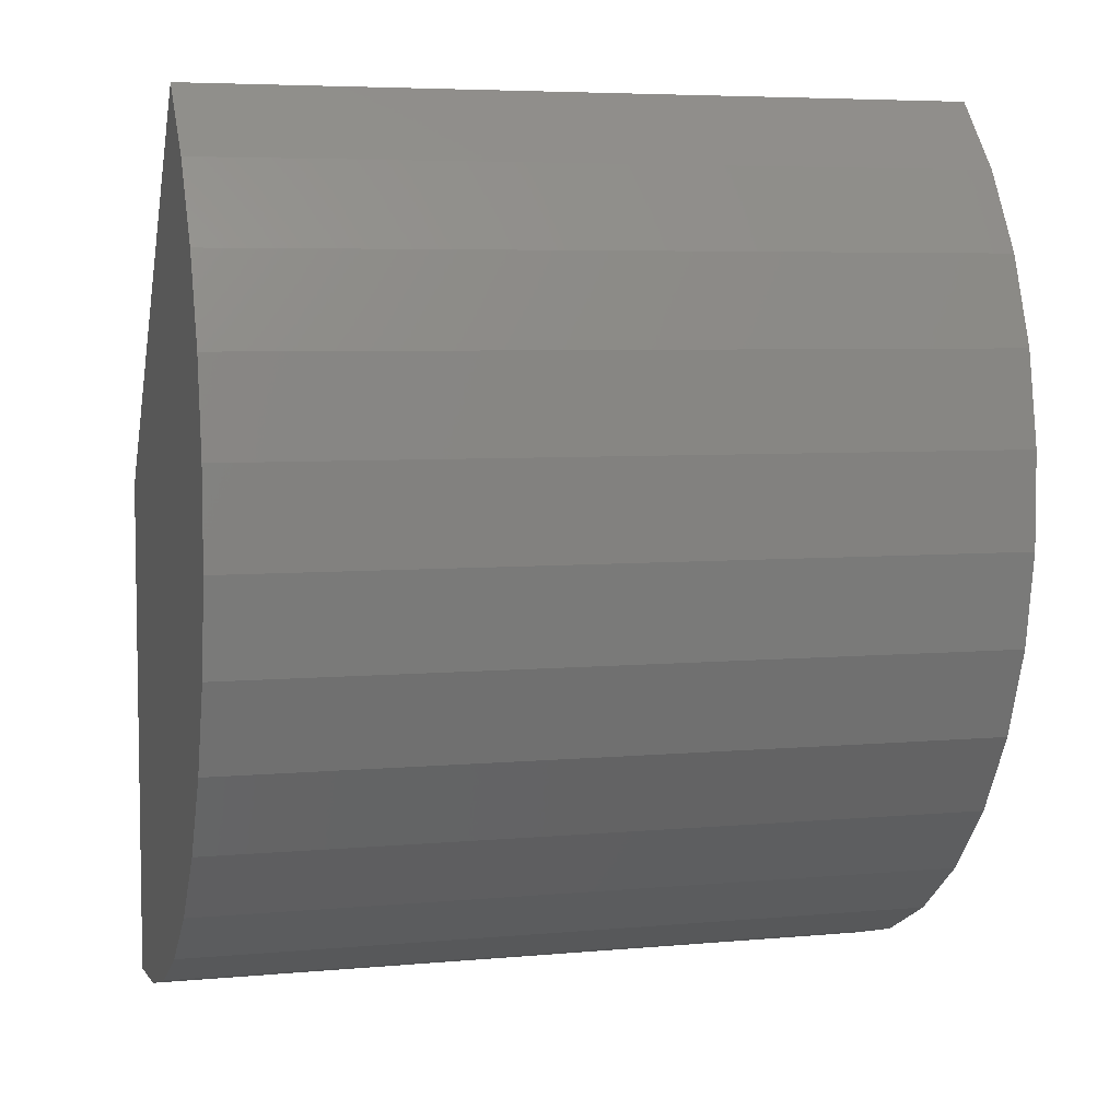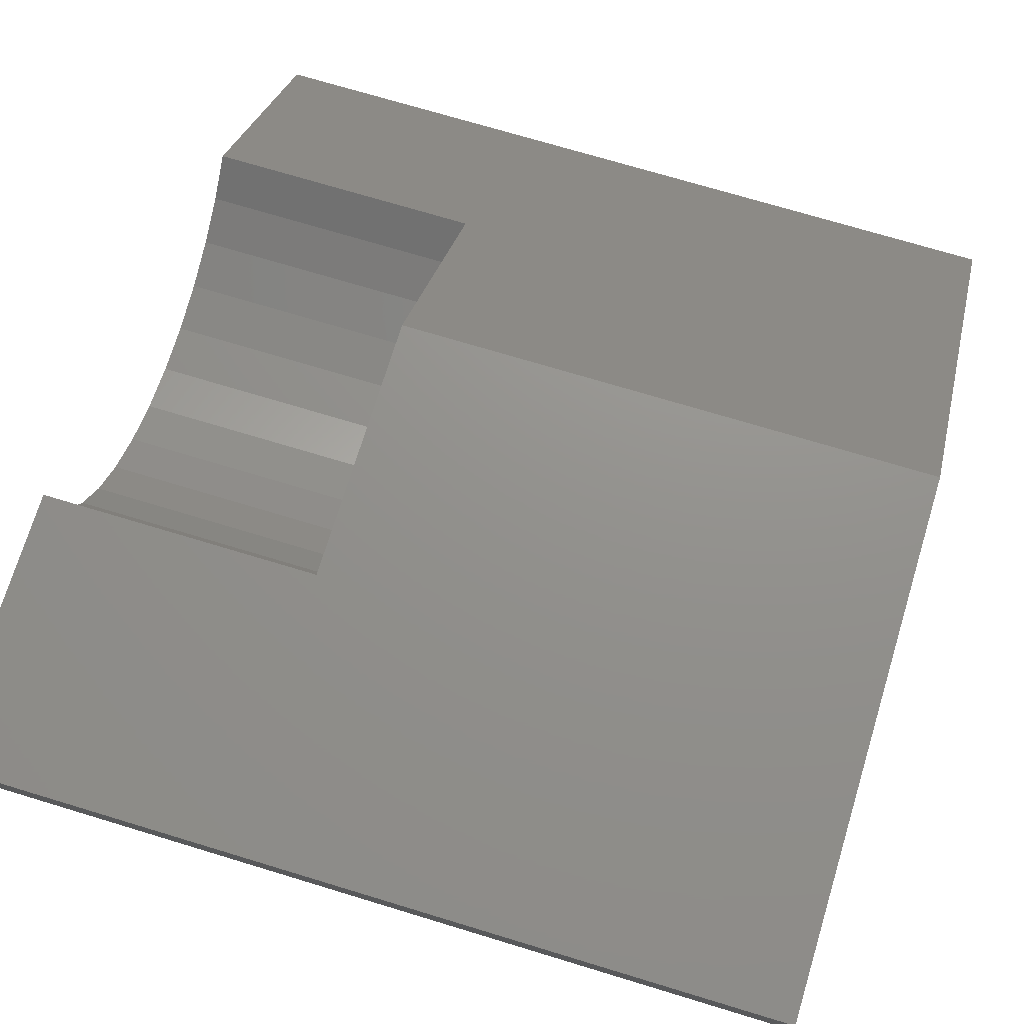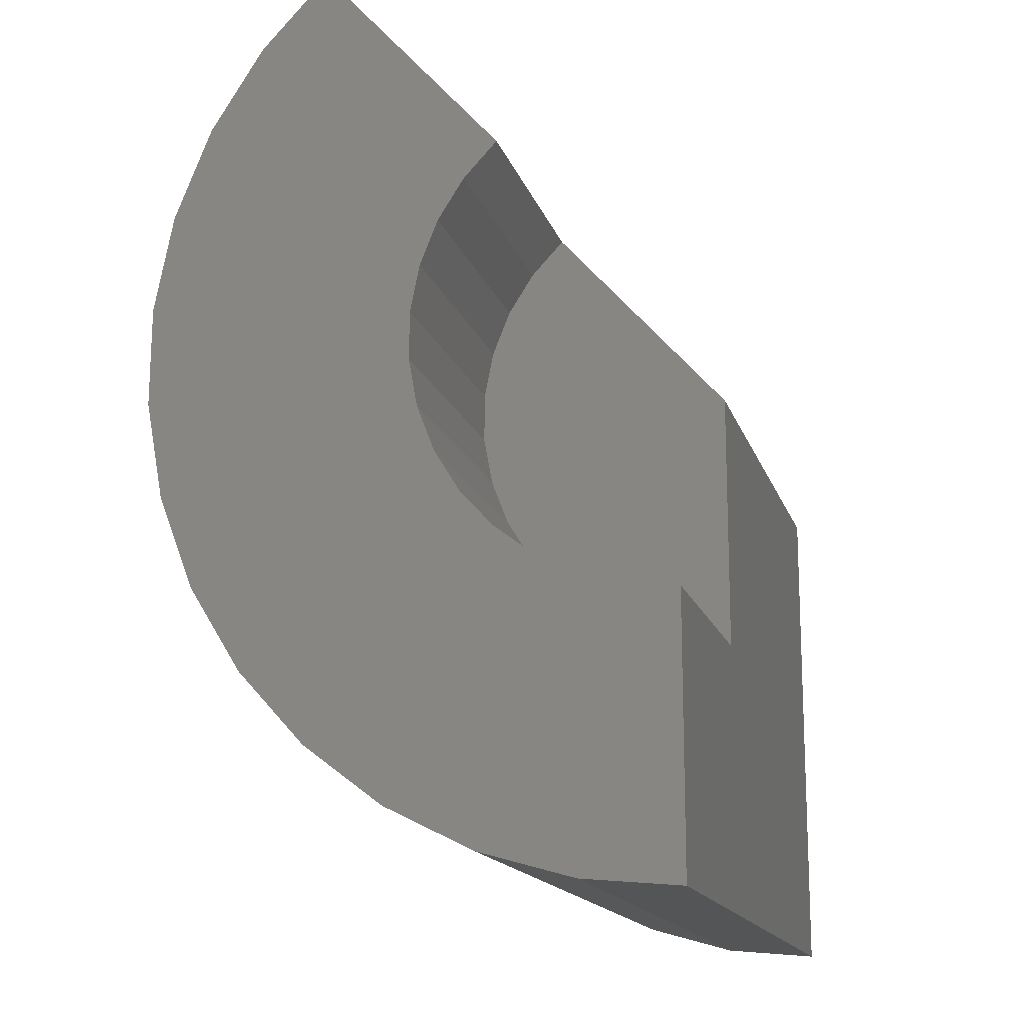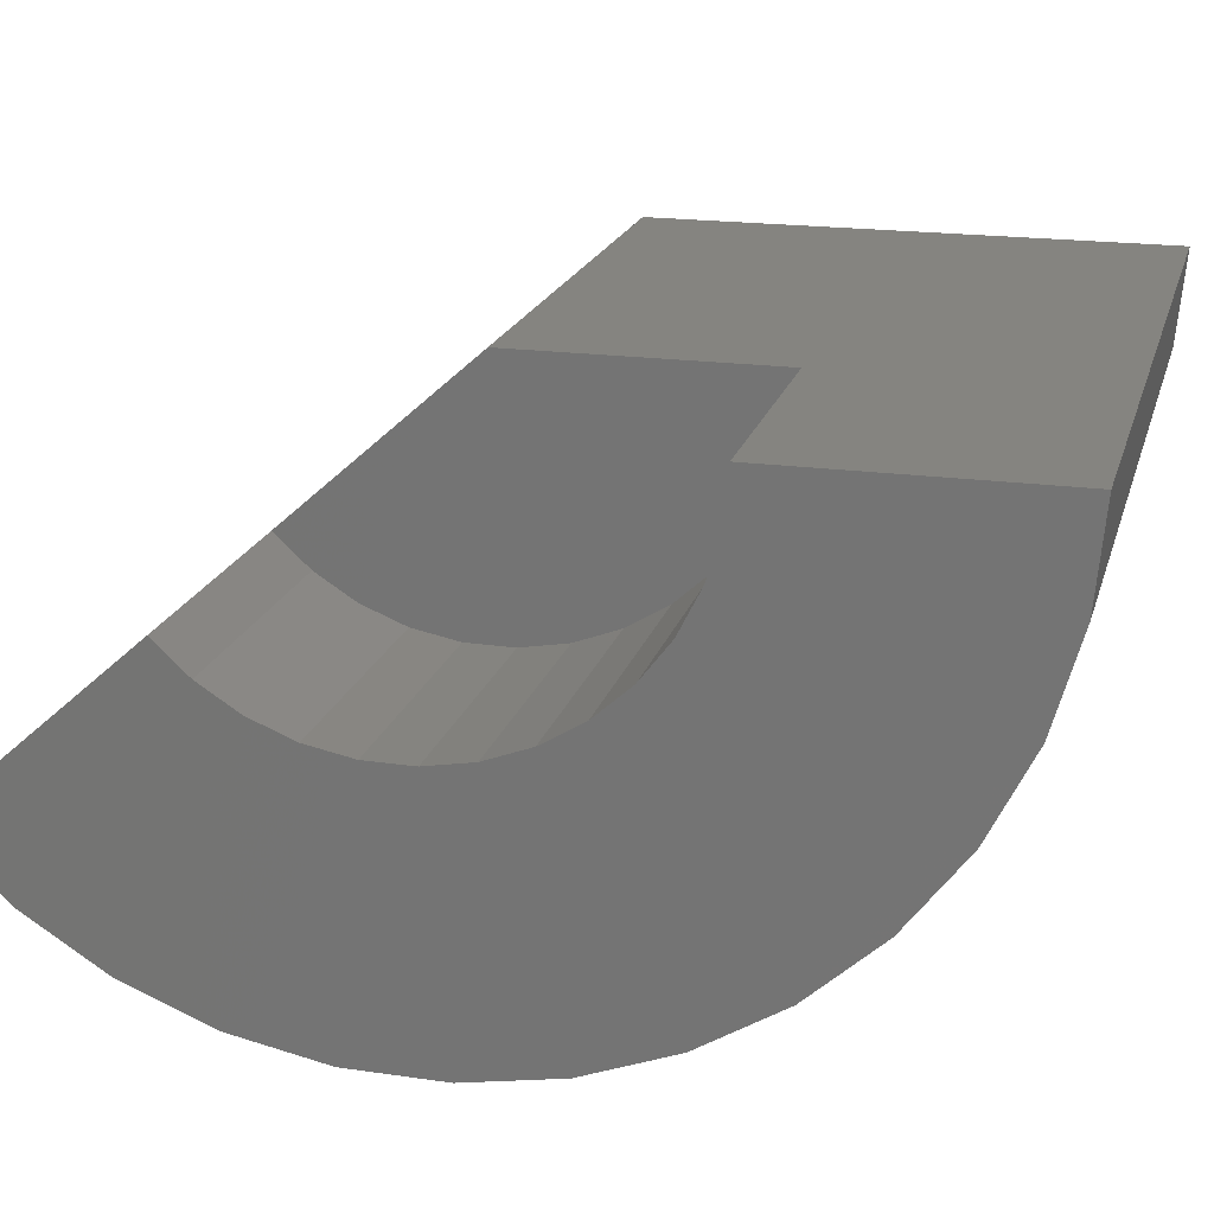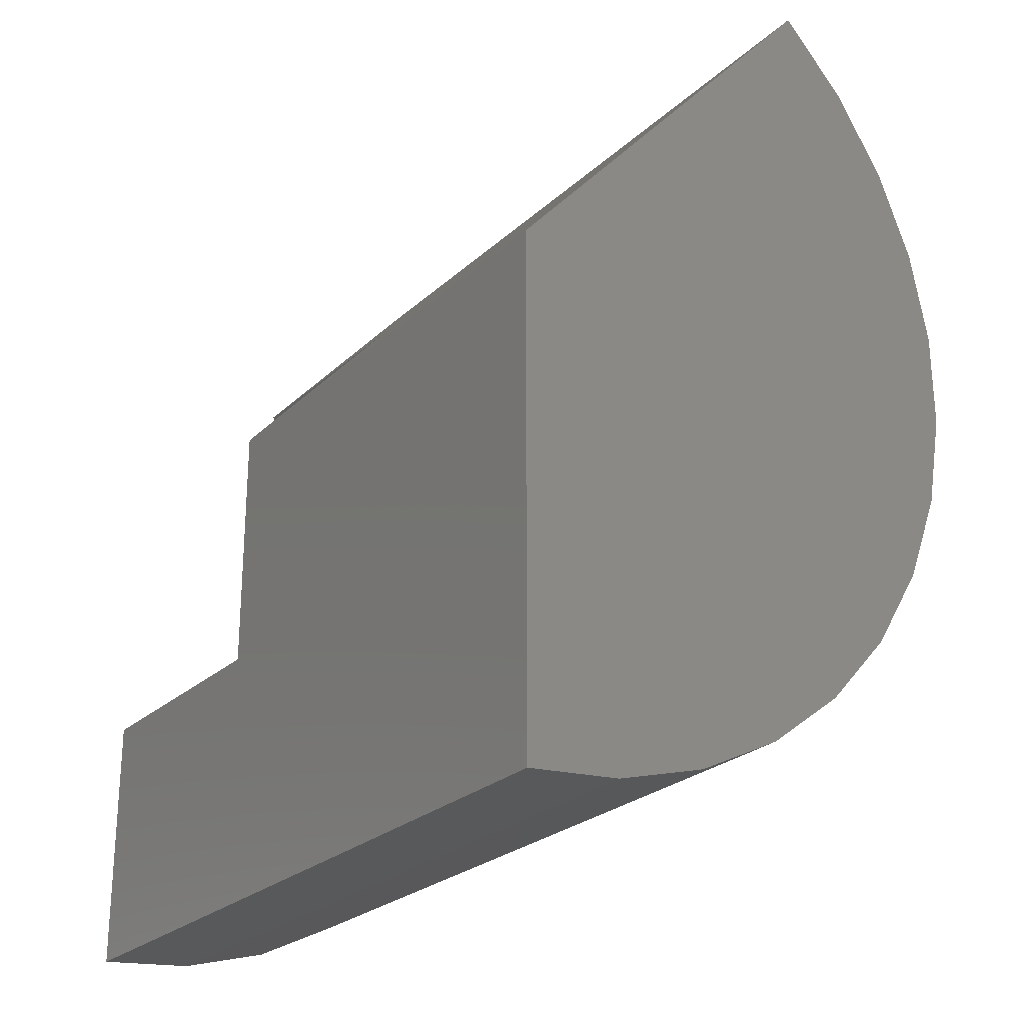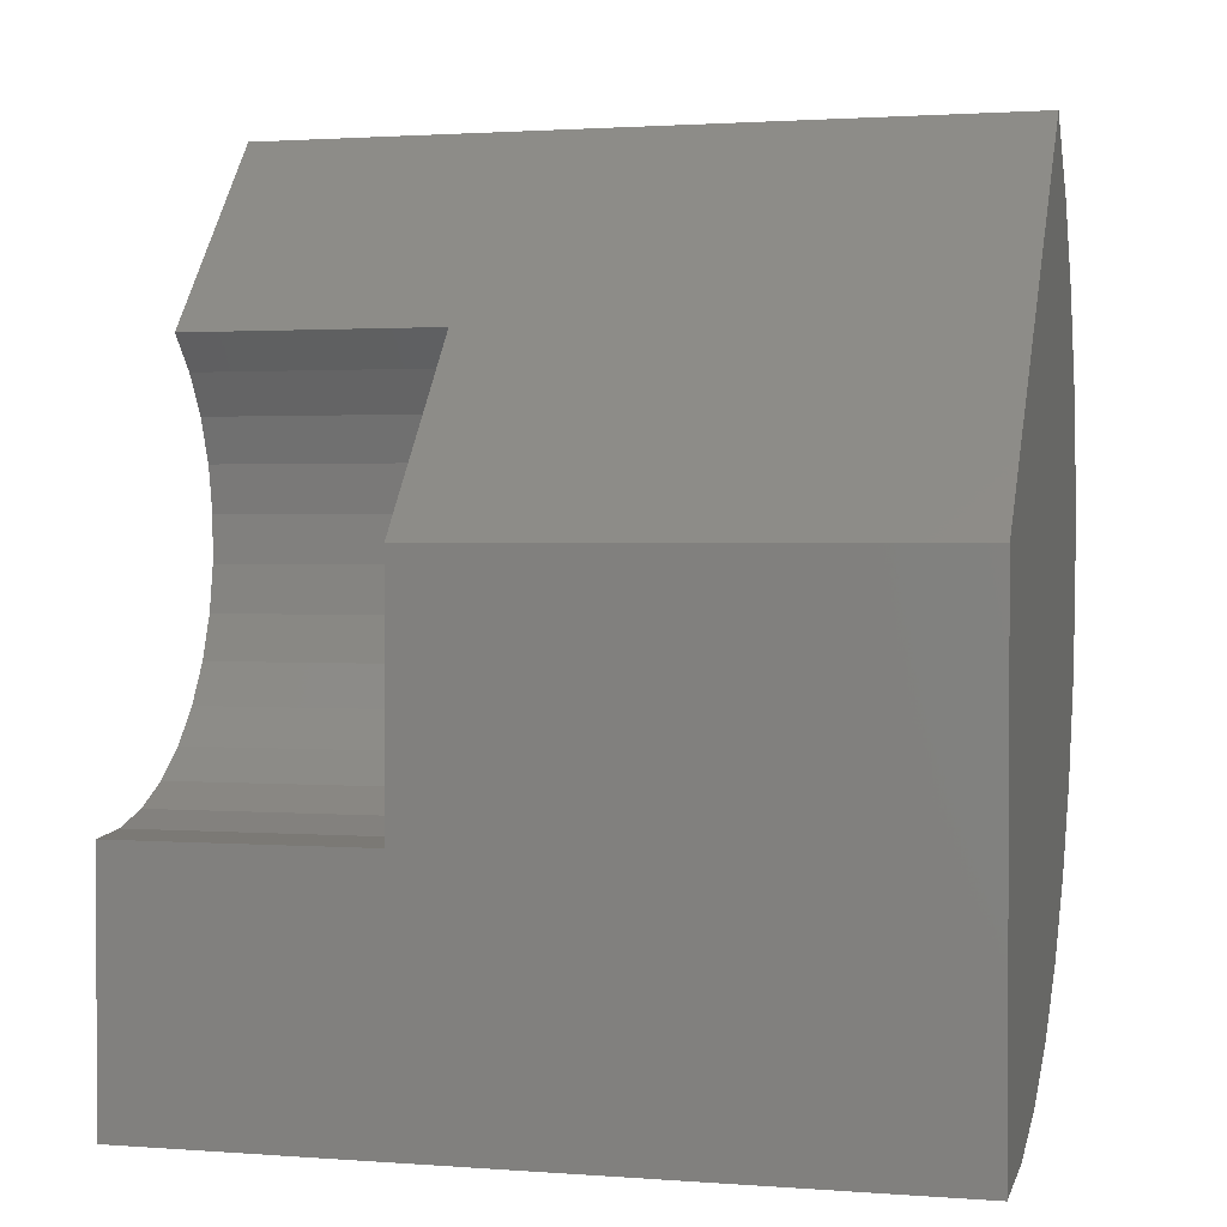
<metadata>
{"format":"stl","ext":"stl","renderer":"f3d","projection":"perspective","resolution":1024,"background":"white","views":[{"elev":5.6,"azim":-15.9,"up":"+Z"},{"elev":71.9,"azim":-163.1,"up":"+Y"},{"elev":-15.4,"azim":104.9,"up":"+Z"},{"elev":19.5,"azim":104.5,"up":"+Y"},{"elev":-25.2,"azim":-125.0,"up":"+Z"},{"elev":1.7,"azim":-164.9,"up":"+Z"}]}
</metadata>
<code>
# stl→obj: 58 verts, 112 faces
v 9.699e-17 -0.3305 0.869
v 0.75 -0.3305 0.869
v 0.75 -0.1626 0.6802
v 0.4974 -0.1626 0.6802
v 0.4974 0 0.4974
v 3.046e-17 0 0.4974
v 0 0 0
v 0.4974 0 0.2526
v 0.75 0 0.2526
v 0.75 0 -4.592e-17
v 9.549e-19 -0.09185 0.008555
v 3.787e-18 -0.1805 0.03393
v 8.398e-18 -0.263 0.07524
v 1.463e-17 -0.3365 0.1311
v 2.227e-17 -0.3983 0.1995
v 3.105e-17 -0.4465 0.2782
v 4.067e-17 -0.4793 0.3644
v 5.081e-17 -0.4956 0.4552
v 6.11e-17 -0.4948 0.5475
v 7.121e-17 -0.4771 0.638
v 8.077e-17 -0.4429 0.7237
v 8.947e-17 -0.3935 0.8016
v 0.4974 -0.1936 0.6471
v 0.4974 -0.2179 0.6087
v 0.4974 -0.2347 0.5666
v 0.4974 -0.2435 0.522
v 0.4974 -0.2439 0.4766
v 0.4974 -0.2358 0.432
v 0.4974 -0.2197 0.3895
v 0.4974 -0.196 0.3508
v 0.4974 -0.1656 0.3171
v 0.4974 -0.1294 0.2897
v 0.4974 -0.08884 0.2693
v 0.4974 -0.0452 0.2568
v 0.75 -0.2358 0.432
v 0.75 -0.2439 0.4766
v 0.75 -0.2435 0.522
v 0.75 -0.2347 0.5666
v 0.75 -0.2179 0.6087
v 0.75 -0.1936 0.6471
v 0.75 -0.2197 0.3895
v 0.75 -0.196 0.3508
v 0.75 -0.1656 0.3171
v 0.75 -0.1294 0.2897
v 0.75 -0.08884 0.2693
v 0.75 -0.0452 0.2568
v 0.75 -0.4956 0.4552
v 0.75 -0.4771 0.638
v 0.75 -0.3935 0.8016
v 0.75 -0.4429 0.7237
v 0.75 -0.3983 0.1995
v 0.75 -0.3365 0.1311
v 0.75 -0.263 0.07524
v 0.75 -0.1805 0.03393
v 0.75 -0.09185 0.008555
v 0.75 -0.4793 0.3644
v 0.75 -0.4465 0.2782
v 0.75 -0.4948 0.5475
f 1 2 3
f 1 3 4
f 1 4 5
f 1 5 6
f 7 6 5
f 7 5 8
f 7 8 9
f 7 9 10
f 6 7 11
f 6 11 12
f 6 12 13
f 6 13 14
f 6 14 15
f 6 15 16
f 6 16 17
f 6 17 18
f 6 18 19
f 6 19 20
f 6 20 21
f 6 21 22
f 6 22 1
f 5 4 23
f 5 23 24
f 5 24 25
f 5 25 26
f 5 26 27
f 5 27 28
f 5 28 29
f 5 29 30
f 5 30 31
f 5 31 32
f 5 32 33
f 5 33 34
f 5 34 8
f 35 27 36
f 36 27 26
f 36 26 37
f 37 26 25
f 37 25 38
f 38 25 24
f 38 24 39
f 39 24 23
f 39 23 40
f 40 23 4
f 40 4 3
f 27 35 28
f 28 35 41
f 28 41 29
f 29 41 42
f 29 42 30
f 30 42 43
f 30 43 31
f 31 43 44
f 31 44 32
f 32 44 45
f 32 45 33
f 33 45 46
f 33 46 34
f 34 46 9
f 34 9 8
f 35 47 41
f 40 48 39
f 3 2 49
f 3 49 50
f 3 50 48
f 3 48 40
f 9 46 51
f 9 51 52
f 9 52 53
f 9 53 54
f 9 54 55
f 9 55 10
f 43 56 44
f 44 56 57
f 44 57 45
f 45 57 51
f 45 51 46
f 43 42 56
f 56 42 41
f 56 41 47
f 35 36 47
f 47 36 37
f 47 37 58
f 37 38 58
f 58 38 39
f 58 39 48
f 2 1 49
f 49 1 22
f 49 22 50
f 50 22 21
f 50 21 48
f 48 21 20
f 48 20 58
f 58 20 19
f 58 19 47
f 47 19 18
f 47 18 56
f 56 18 17
f 56 17 57
f 57 17 16
f 57 16 51
f 51 16 15
f 51 15 52
f 52 15 14
f 52 14 53
f 53 14 13
f 53 13 54
f 54 13 12
f 54 12 55
f 55 12 11
f 55 11 10
f 10 11 7

</code>
